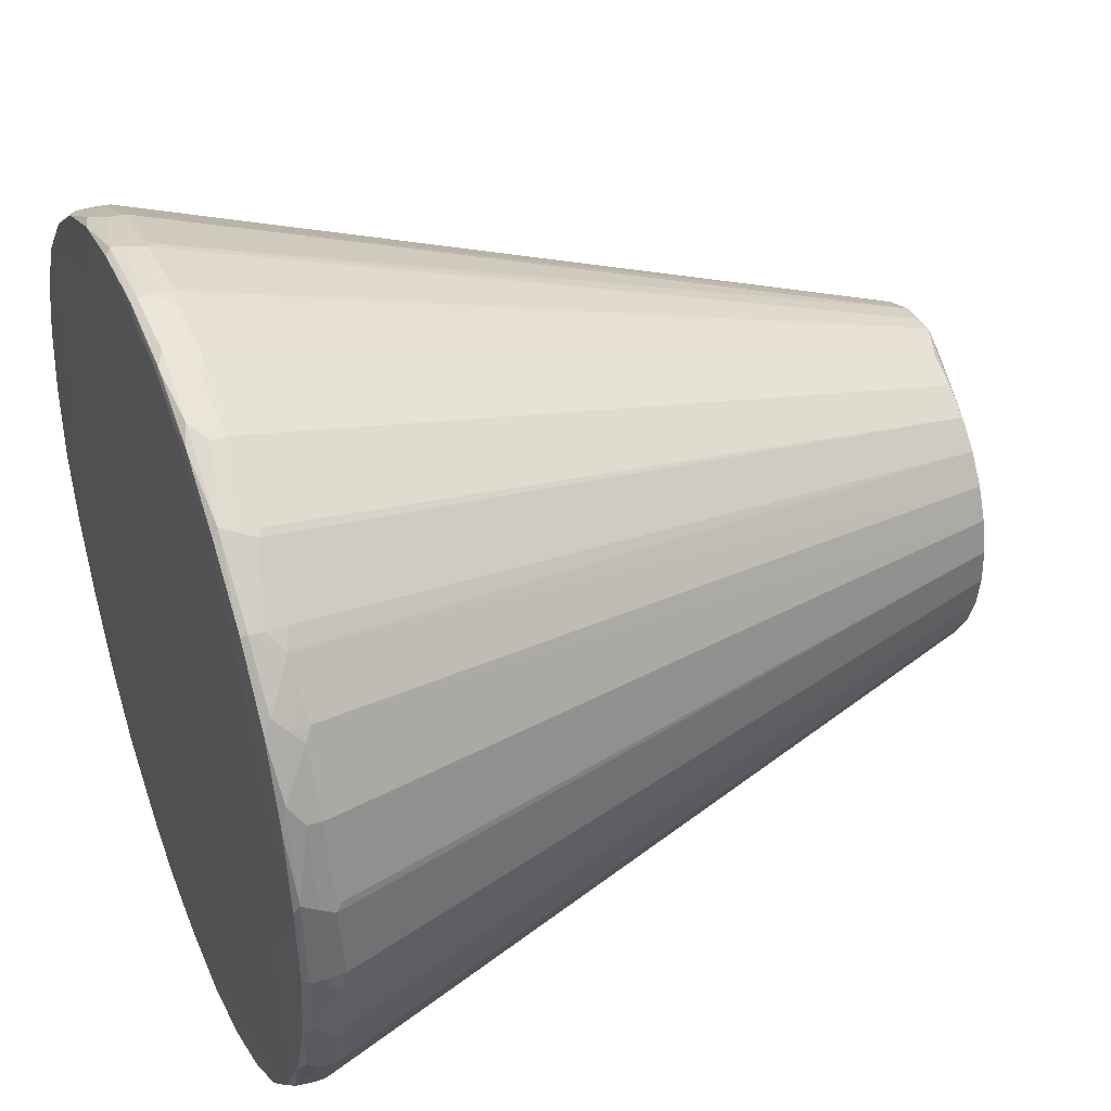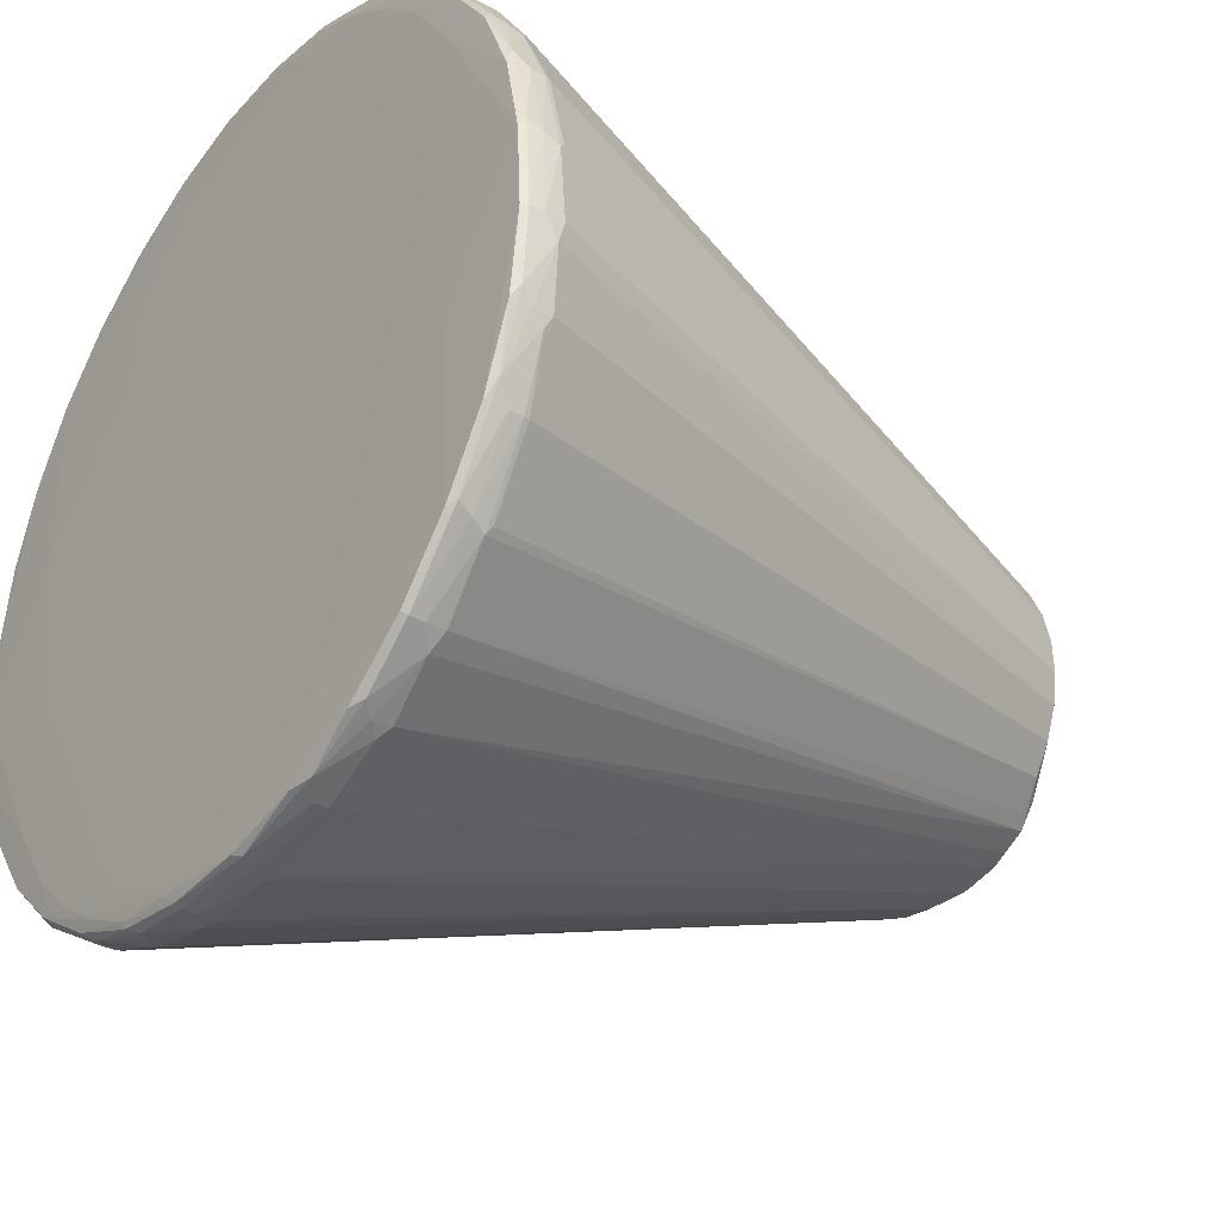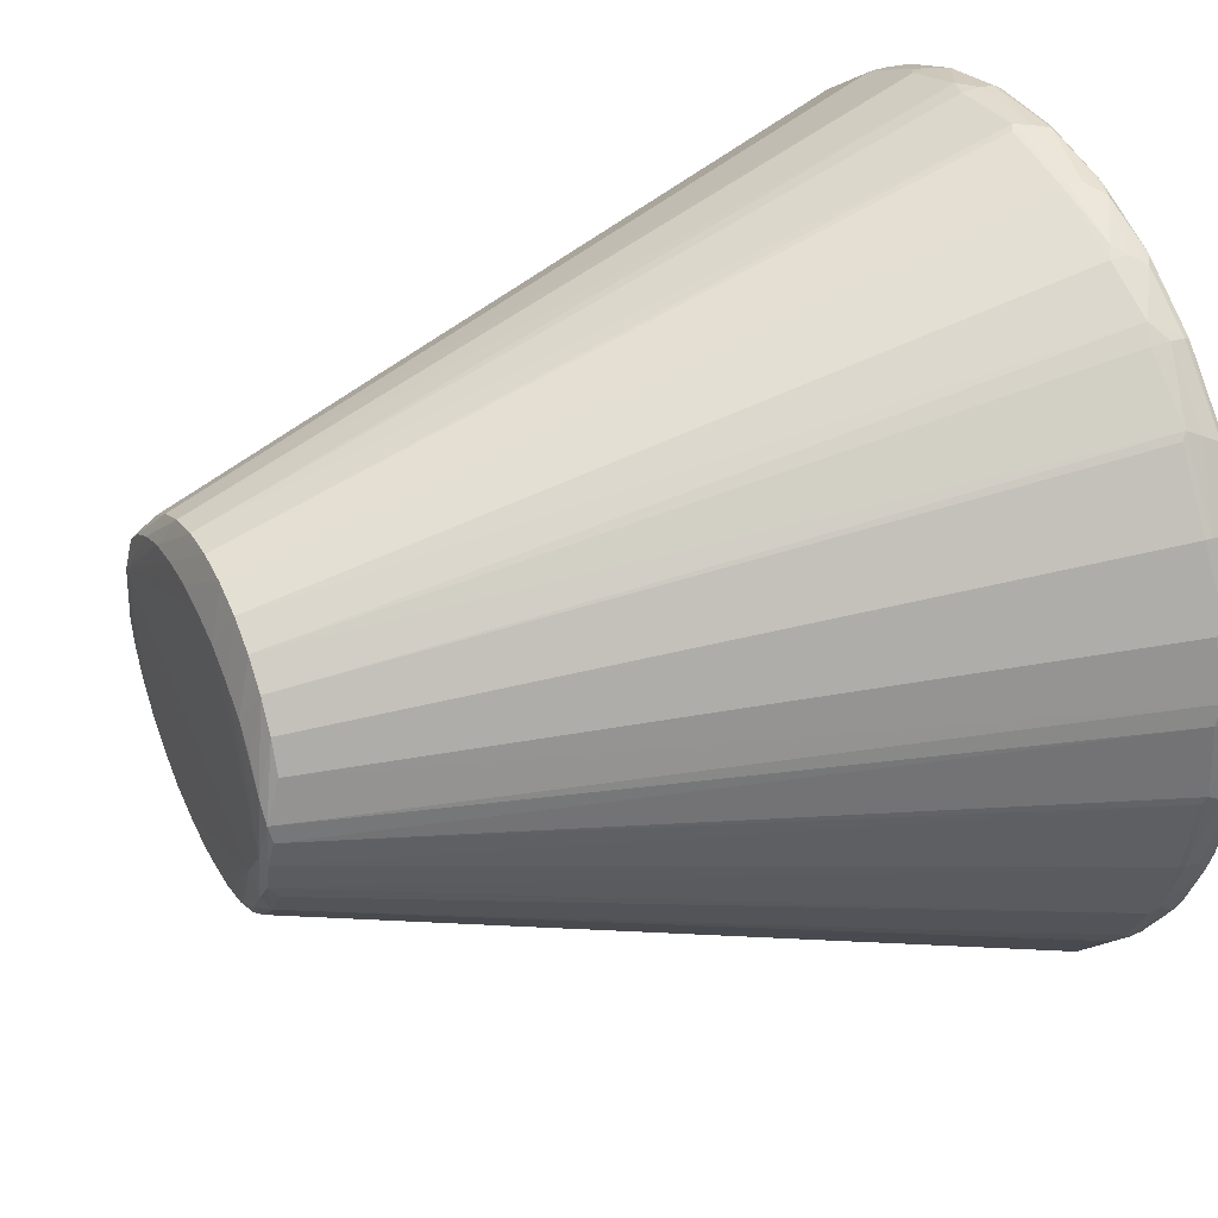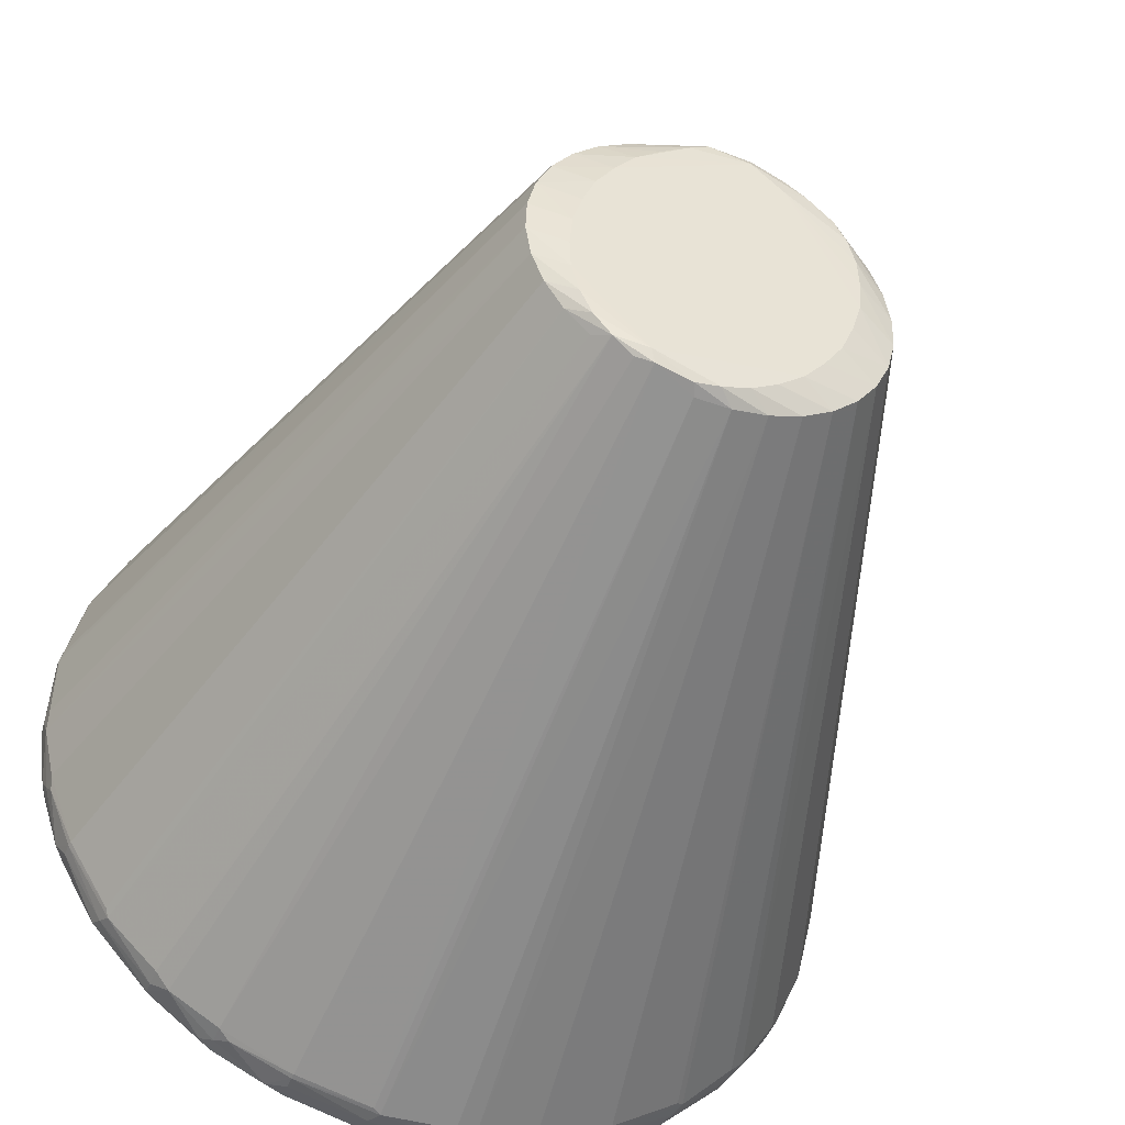
<metadata>
{"format":"obj","ext":"obj","renderer":"f3d","projection":"perspective","resolution":1024,"background":"white","views":[{"elev":39.8,"azim":-21.5,"up":"+Y"},{"elev":-34.2,"azim":-36.8,"up":"+Y"},{"elev":32.8,"azim":153.8,"up":"+Z"},{"elev":-45.7,"azim":69.5,"up":"+Y"}]}
</metadata>
<code>
v 0.4288 -0.1427 -0.08734
v 0.4288 -0.07783 -0.1346
v 0.4288 0.07654 -0.163
v 0.427 0.1398 -0.1419
v 0.427 0.1872 -0.08435
v 0.4287 -0.07324 0.1659
v 0.4287 -0.1392 0.1427
v 0.4237 -0.182 0.09729
v 0.4288 -0.1856 -0.02653
v 0.4269 -0.1992 0.03477
v 0.4287 0.004136 0.1641
v 0.4287 0.08113 0.1375
v 0.4288 -0.0008377 -0.1612
v 0.4287 0.146 0.09021
v 0.4299 0.1919 0.02712
v 0.4238 0.208 -0.01684
v -0.4667 0.24 0.4416
v -0.4635 0.3947 0.3115
v -0.4636 0.0601 0.4984
v -0.4668 -0.1413 0.4811
v -0.4636 -0.3087 0.394
v -0.4632 0.3121 -0.3919
v -0.4664 0.4423 -0.2373
v -0.4633 0.4991 -0.05734
v -0.4666 0.4818 0.1441
v -0.499 -0.2928 0.4048
v -0.4957 -0.4217 0.2674
v -0.5069 -0.3981 0.18
v -0.5072 -0.2414 0.2455
v -0.507 -0.09021 0.3881
v -0.4958 -0.1093 0.4888
v -0.4991 0.07895 0.4948
v -0.5073 0.1191 0.3529
v -0.5069 0.2716 0.3695
v -0.4957 0.2681 0.4245
v -0.499 0.4055 0.2956
v -0.507 0.4053 0.2537
v -0.5062 0.4753 0.1254
v -0.4955 0.4895 0.1121
v -0.4988 0.4955 -0.0762
v -0.5071 0.4629 0.007122
v -0.5067 0.4016 -0.1779
v -0.4954 0.4252 -0.2654
v -0.4987 0.2962 -0.4027
v -0.507 0.2449 -0.2435
v -0.5066 0.09364 -0.3861
v -0.4953 0.1128 -0.4868
v -0.4986 -0.07552 -0.4927
v -0.507 -0.1156 -0.3508
v -0.5066 -0.2681 -0.3675
v -0.4954 -0.2647 -0.4224
v -0.4988 -0.402 -0.2935
v -0.5068 -0.4019 -0.2517
v -0.5062 -0.4719 -0.1233
v -0.4955 -0.4861 -0.11
v -0.4989 -0.4921 0.07827
v -0.5071 -0.4595 -0.005061
v -0.4633 -0.3913 -0.3094
v -0.4664 -0.2366 -0.4395
v -0.4665 -0.4783 -0.142
v -0.4667 -0.4389 0.2394
v -0.4634 -0.4957 0.05944
v -0.4631 -0.05668 -0.4963
v -0.4663 0.1447 -0.479
v 0.4129 -0.1368 -0.1548
v 0.4129 -0.1646 -0.1248
v 0.4288 -0.112 -0.1123
v 0.4129 -0.1036 -0.1788
v 0.4129 0.09301 -0.1862
v 0.4129 0.05465 -0.2005
v 0.4288 0.112 -0.1537
v 0.4129 0.1279 -0.1648
v 0.4129 0.1579 -0.137
v 0.4288 0.1675 -0.109
v 0.4129 0.1819 -0.1039
v 0.4127 -0.08971 0.1891
v 0.4127 -0.05135 0.2033
v 0.4287 -0.1087 0.1566
v 0.4127 -0.1246 0.1677
v 0.4127 -0.1546 0.1398
v 0.4287 -0.1648 0.1223
v 0.4128 -0.186 -0.08993
v 0.4128 -0.2003 -0.05157
v 0.4288 -0.167 -0.05744
v 0.434 -0.1744 0.08248
v 0.4287 -0.1888 0.0773
v 0.4288 -0.1964 0.006428
v 0.4341 -0.1043 0.04997
v 0.4287 -0.03573 0.1673
v 0.4287 0.04291 0.1528
v 0.4288 -0.03961 -0.1499
v 0.4341 0.07456 -0.03213
v 0.4287 0.1153 0.1152
v 0.4288 0.03903 -0.1645
v 0.4288 0.1703 0.06031
v 0.4341 0.1568 -0.081
v 0.4341 0.1902 -0.04334
v 0.4288 0.2017 -0.04648
v 0.4288 0.2066 0.004219
v 0.4129 -0.06644 -0.1959
v 0.4129 -0.02665 -0.2054
v 0.4129 0.01424 -0.2069
v 0.4128 0.2036 0.05443
v 0.4128 0.1893 0.09279
v 0.4128 0.1679 0.1277
v 0.4128 0.1401 0.1576
v 0.4127 0.1069 0.1817
v 0.4127 0.06974 0.1987
v 0.4127 0.02995 0.2083
v 0.4127 -0.01094 0.2098
v 0.4128 -0.2052 0.02973
v 0.4128 -0.2067 -0.01116
v -0.4586 0.2538 0.4326
v -0.4581 0.3329 0.3746
v -0.4647 0.315 0.3921
v -0.4577 0.3991 0.3028
v -0.4648 0.1649 0.4742
v -0.4582 0.1644 0.473
v -0.4578 0.06935 0.4954
v -0.4586 -0.1252 0.4844
v -0.4582 -0.02824 0.4994
v -0.4648 -0.05326 0.4991
v -0.4648 -0.2174 0.451
v -0.4582 -0.217 0.4498
v -0.4578 -0.3 0.3984
v -0.4582 -0.3718 0.3323
v -0.4578 0.2204 -0.4477
v -0.4574 0.3034 -0.3963
v -0.4583 0.4332 -0.251
v -0.4578 0.3753 -0.3301
v -0.4644 0.3928 -0.3123
v -0.4645 0.4748 -0.1622
v -0.4579 0.4737 -0.1617
v -0.4575 0.496 -0.06659
v -0.4584 0.4851 0.1279
v -0.458 0.5 0.031
v -0.4646 0.4998 0.05602
v -0.4646 0.4517 0.2202
v -0.4581 0.4505 0.2197
v -0.4978 -0.372 0.3325
v -0.5051 -0.3689 0.3301
v -0.5044 -0.4274 0.2517
v -0.5058 -0.2973 0.3948
v -0.507 -0.3206 0.2338
v -0.5045 -0.1245 0.4817
v -0.5051 -0.2157 0.4464
v -0.4978 -0.1948 0.461
v -0.507 -0.182 0.322
v -0.4978 -0.02816 0.4997
v -0.5051 -0.02766 0.4958
v -0.5058 0.06874 0.4909
v -0.5071 0.02597 0.3816
v -0.5044 0.2524 0.4301
v -0.5051 0.1629 0.4697
v -0.4978 0.188 0.4652
v -0.5071 0.1843 0.3803
v -0.4977 0.3332 0.3748
v -0.505 0.3308 0.3716
v -0.5057 0.3955 0.3
v -0.507 0.3583 0.3064
v -0.5043 0.4824 0.1272
v -0.505 0.4471 0.2184
v -0.4976 0.4617 0.1976
v -0.507 0.4451 0.1921
v -0.4976 0.5004 0.03091
v -0.5049 0.4964 0.0304
v -0.5055 0.4916 -0.066
v -0.5069 0.4818 0.05234
v -0.5041 0.4308 -0.2496
v -0.5048 0.4704 -0.1602
v -0.4975 0.4659 -0.1853
v -0.5068 0.4441 -0.07363
v -0.4974 0.3755 -0.3305
v -0.5047 0.3723 -0.328
v -0.5054 0.3007 -0.3928
v -0.5068 0.324 -0.2318
v -0.504 0.1279 -0.4796
v -0.5047 0.2191 -0.4443
v -0.4974 0.1982 -0.4589
v -0.5067 0.1854 -0.32
v -0.4974 0.03159 -0.4977
v -0.5047 0.03108 -0.4937
v -0.5054 -0.06532 -0.4888
v -0.5067 -0.02254 -0.3795
v -0.5041 -0.2489 -0.4281
v -0.5047 -0.1595 -0.4676
v -0.4974 -0.1846 -0.4632
v -0.5067 -0.1809 -0.3783
v -0.4974 -0.3298 -0.3727
v -0.5048 -0.3273 -0.3696
v -0.5055 -0.3921 -0.298
v -0.5068 -0.3549 -0.3043
v -0.5042 -0.4789 -0.1251
v -0.5048 -0.4436 -0.2164
v -0.4975 -0.4583 -0.1955
v -0.5068 -0.4416 -0.1901
v -0.4976 -0.497 -0.02884
v -0.5049 -0.493 -0.02834
v -0.5056 -0.4882 0.06806
v -0.5069 -0.4783 -0.05028
v -0.505 -0.4669 0.1622
v -0.4977 -0.4625 0.1873
v -0.507 -0.4406 0.0757
v -0.5076 0.4287 0.1588
v -0.5076 0.3857 0.1437
v -0.5076 0.3285 0.1218
v -0.5075 -0.2549 -0.09433
v -0.5075 -0.3251 -0.1197
v -0.5075 -0.3823 -0.1417
v -0.5075 -0.4253 -0.1567
v -0.4808 -0.3305 -0.3739
v -0.4809 -0.3973 -0.3019
v -0.4644 -0.3116 -0.39
v -0.4808 -0.251 -0.4316
v -0.4809 -0.4487 -0.2182
v -0.4809 -0.4829 -0.1262
v -0.4645 -0.4483 -0.2181
v -0.4586 -0.4298 0.2531
v -0.4647 -0.3894 0.3144
v -0.4647 -0.4714 0.1643
v -0.4581 -0.4703 0.1638
v -0.4577 -0.4926 0.06869
v -0.4584 -0.4816 -0.1258
v -0.458 -0.4966 -0.0289
v -0.4646 -0.4964 -0.05392
v -0.4579 -0.4471 -0.2176
v -0.4575 -0.3957 -0.3007
v -0.4583 -0.2504 -0.4304
v -0.4579 -0.3295 -0.3725
v -0.4644 -0.1615 -0.4721
v -0.4578 -0.161 -0.4709
v -0.4574 -0.06593 -0.4933
v -0.4582 0.1286 -0.4823
v -0.4578 0.03166 -0.4973
v -0.4644 0.05668 -0.497
v -0.4644 0.2209 -0.4489
v -0.4807 0.03193 -0.499
v -0.4808 -0.06621 -0.4953
v -0.4807 0.1289 -0.4835
v -0.4811 -0.4718 0.1645
v -0.4811 -0.4309 0.2537
v -0.481 -0.4947 0.06896
v -0.4808 -0.1617 -0.4725
v -0.4808 0.221 -0.4493
v -0.4808 0.3047 -0.398
v -0.4808 0.3766 -0.3311
v -0.4808 0.4343 -0.2517
v -0.4809 0.4752 -0.1624
v -0.4809 0.4981 -0.06688
v -0.4809 0.5017 0.03126
v -0.481 0.4863 0.1282
v -0.481 0.4521 0.2203
v -0.4811 0.4007 0.304
v -0.4811 0.3339 0.376
v -0.4811 0.2544 0.4336
v -0.4812 0.1651 0.4745
v -0.4812 0.06963 0.4974
v -0.4812 -0.02851 0.501
v -0.4812 -0.1255 0.4856
v -0.4812 -0.2175 0.4514
v -0.4812 -0.3013 0.4001
v -0.4811 -0.3732 0.3332
v -0.481 -0.4983 -0.02918
f 174 170 169
f 31 150 145
f 43 174 169
f 170 174 42
f 127 69 233
f 233 69 70
f 120 77 122
f 110 122 77
f 204 34 160
f 160 37 204
f 166 168 38
f 176 42 175
f 175 42 174
f 175 178 182
f 59 231 228
f 96 85 2
f 2 91 96
f 1 66 65
f 156 34 204
f 204 205 29
f 120 122 259
f 259 122 31
f 81 219 218
f 217 60 195
f 190 191 192
f 193 195 55
f 209 45 210
f 193 55 198
f 198 55 197
f 194 195 193
f 113 255 17
f 17 118 113
f 126 219 81
f 7 79 81
f 81 85 7
f 109 118 119
f 122 110 121
f 121 258 122
f 113 107 115
f 115 255 113
f 115 35 255
f 25 135 251
f 188 184 183
f 183 184 46
f 183 175 182
f 46 175 183
f 204 45 206
f 206 45 209
f 206 205 204
f 180 45 176
f 46 45 180
f 176 175 180
f 180 175 46
f 136 24 250
f 250 24 249
f 98 133 134
f 99 97 98
f 23 133 129
f 129 247 23
f 204 168 41
f 41 172 42
f 41 42 176
f 41 45 204
f 176 45 41
f 96 97 92
f 70 69 71
f 71 3 70
f 96 3 71
f 67 85 1
f 67 2 85
f 1 65 67
f 68 2 67
f 67 65 68
f 100 2 68
f 91 2 100
f 231 101 100
f 68 228 100
f 228 231 100
f 70 3 102
f 102 101 63
f 96 91 13
f 91 100 13
f 13 100 101
f 232 101 231
f 63 101 232
f 221 220 222
f 225 224 263
f 263 197 225
f 197 55 225
f 81 218 8
f 8 218 221
f 148 29 144
f 30 29 148
f 221 218 61
f 61 220 221
f 217 195 215
f 51 190 185
f 58 65 66
f 216 195 60
f 216 55 195
f 216 225 55
f 57 210 200
f 203 28 57
f 57 28 144
f 144 29 57
f 29 210 57
f 207 206 209
f 205 206 207
f 208 29 205
f 208 210 29
f 205 207 208
f 209 210 208
f 208 207 209
f 192 191 53
f 53 210 192
f 56 198 197
f 107 12 93
f 12 97 93
f 97 14 93
f 135 104 103
f 103 104 99
f 139 135 25
f 139 104 135
f 104 139 105
f 155 17 255
f 153 154 155
f 155 35 153
f 255 35 155
f 32 155 154
f 34 156 151
f 151 154 34
f 156 152 151
f 150 32 151
f 151 32 154
f 151 152 30
f 120 259 20
f 20 124 120
f 76 124 79
f 79 7 76
f 76 77 120
f 120 124 76
f 145 150 146
f 81 79 80
f 80 126 81
f 79 124 125
f 77 76 78
f 78 76 7
f 78 7 85
f 108 12 107
f 118 109 108
f 108 107 113
f 113 118 108
f 35 115 157
f 164 162 38
f 204 37 164
f 164 168 204
f 164 38 168
f 163 251 39
f 25 251 163
f 37 160 159
f 159 164 37
f 162 164 159
f 49 45 46
f 46 184 49
f 49 210 45
f 188 210 49
f 49 184 188
f 185 190 186
f 188 183 50
f 192 210 50
f 50 210 188
f 183 186 50
f 50 190 192
f 50 186 190
f 182 47 181
f 39 251 137
f 137 251 135
f 136 250 137
f 137 99 136
f 135 103 137
f 137 103 99
f 166 40 167
f 167 40 170
f 167 168 166
f 167 41 168
f 172 41 167
f 170 42 167
f 42 172 167
f 165 250 249
f 249 40 165
f 165 40 166
f 166 39 165
f 39 137 165
f 165 137 250
f 99 98 16
f 136 99 16
f 16 24 136
f 134 24 16
f 16 98 134
f 248 40 249
f 174 43 173
f 73 22 130
f 72 22 73
f 72 69 127
f 179 244 236
f 179 236 64
f 127 233 64
f 64 236 127
f 178 179 177
f 179 47 177
f 182 178 177
f 177 47 182
f 88 97 85
f 88 92 97
f 88 85 96
f 96 92 88
f 234 63 237
f 234 102 63
f 94 3 96
f 96 13 94
f 94 102 3
f 101 102 94
f 94 13 101
f 223 83 225
f 223 216 60
f 225 216 223
f 223 82 83
f 1 85 84
f 84 66 1
f 84 82 66
f 224 225 112
f 225 83 112
f 83 87 112
f 33 29 30
f 30 152 33
f 204 29 33
f 33 156 204
f 33 152 156
f 214 59 228
f 191 190 52
f 52 194 191
f 195 194 52
f 52 215 195
f 217 58 227
f 227 58 66
f 213 214 228
f 51 214 213
f 213 228 68
f 68 65 213
f 200 210 196
f 210 53 196
f 191 194 196
f 196 53 191
f 241 218 219
f 241 61 218
f 242 197 263
f 242 56 197
f 220 61 202
f 61 241 202
f 198 56 199
f 200 198 199
f 203 57 199
f 199 57 200
f 199 28 203
f 106 115 107
f 114 115 106
f 14 105 106
f 18 114 106
f 106 105 18
f 107 93 106
f 106 93 14
f 18 105 116
f 116 105 139
f 95 105 14
f 99 104 15
f 104 105 15
f 105 95 15
f 15 97 99
f 15 14 97
f 15 95 14
f 118 17 117
f 17 155 117
f 119 118 117
f 149 32 150
f 150 31 149
f 31 122 149
f 122 258 149
f 145 146 147
f 147 31 145
f 147 259 31
f 147 20 259
f 79 125 21
f 21 80 79
f 126 80 21
f 6 110 77
f 77 78 6
f 6 78 85
f 254 115 114
f 254 157 115
f 254 114 18
f 153 35 158
f 35 157 158
f 158 159 160
f 158 160 34
f 158 154 153
f 34 154 158
f 161 163 39
f 166 38 161
f 161 39 166
f 38 162 161
f 162 163 161
f 253 254 18
f 157 254 253
f 230 232 231
f 63 232 230
f 231 59 230
f 48 186 183
f 48 183 182
f 182 181 48
f 133 98 5
f 5 98 97
f 129 133 5
f 133 23 132
f 134 133 132
f 132 24 134
f 249 24 132
f 132 248 249
f 171 23 247
f 171 132 23
f 248 132 171
f 171 43 169
f 171 247 43
f 169 170 171
f 170 40 171
f 40 248 171
f 44 175 174
f 174 173 44
f 178 175 44
f 44 179 178
f 44 244 179
f 73 130 131
f 131 247 129
f 43 247 131
f 131 173 43
f 4 72 73
f 4 71 69
f 69 72 4
f 128 72 127
f 22 72 128
f 127 236 128
f 128 236 22
f 239 47 179
f 179 64 239
f 239 64 233
f 235 234 237
f 235 239 233
f 102 234 235
f 47 239 235
f 235 233 70
f 70 102 235
f 237 181 235
f 235 181 47
f 86 8 221
f 86 85 81
f 81 8 86
f 221 222 86
f 86 222 111
f 83 82 9
f 9 87 83
f 82 84 9
f 9 84 85
f 85 87 9
f 111 112 10
f 10 112 87
f 10 86 111
f 10 87 85
f 85 86 10
f 189 52 190
f 190 51 189
f 51 213 189
f 66 82 226
f 226 227 66
f 217 227 226
f 226 60 217
f 226 223 60
f 82 223 226
f 65 58 229
f 229 213 65
f 200 196 54
f 193 198 54
f 54 198 200
f 54 194 193
f 54 196 194
f 142 202 27
f 27 202 241
f 141 142 27
f 27 140 141
f 27 241 219
f 219 140 27
f 62 222 220
f 220 242 62
f 111 222 62
f 263 224 62
f 62 242 263
f 224 112 62
f 62 112 111
f 220 202 240
f 240 202 56
f 240 242 220
f 56 242 240
f 28 199 201
f 141 28 201
f 201 142 141
f 201 202 142
f 56 202 201
f 201 199 56
f 155 32 256
f 256 117 155
f 257 256 32
f 117 256 257
f 257 149 258
f 32 149 257
f 126 21 262
f 219 126 262
f 262 140 219
f 144 28 143
f 143 28 141
f 143 148 144
f 30 148 143
f 143 151 30
f 150 151 143
f 143 146 150
f 124 20 123
f 20 147 123
f 123 125 124
f 123 21 125
f 89 109 110
f 110 6 89
f 89 6 85
f 18 116 138
f 138 116 139
f 138 253 18
f 252 253 138
f 138 139 25
f 25 163 138
f 163 252 138
f 36 253 252
f 36 163 162
f 36 252 163
f 162 159 36
f 157 253 36
f 36 158 157
f 159 158 36
f 238 48 181
f 237 63 238
f 238 181 237
f 63 230 238
f 243 238 230
f 48 238 243
f 129 5 75
f 75 5 73
f 75 131 129
f 73 131 75
f 245 44 173
f 244 44 245
f 22 236 245
f 245 236 244
f 173 131 246
f 246 131 130
f 246 130 22
f 22 245 246
f 246 245 173
f 73 5 74
f 74 4 73
f 74 5 97
f 74 97 96
f 96 71 74
f 71 4 74
f 52 189 212
f 215 52 212
f 217 215 212
f 212 58 217
f 211 189 213
f 213 229 211
f 211 229 58
f 58 212 211
f 211 212 189
f 119 117 19
f 117 257 19
f 19 109 119
f 258 121 19
f 19 257 258
f 110 109 19
f 19 121 110
f 26 147 146
f 146 143 26
f 141 140 26
f 26 143 141
f 11 108 109
f 109 89 11
f 11 89 85
f 186 48 187
f 48 243 187
f 185 186 187
f 187 51 185
f 187 214 51
f 59 214 187
f 187 230 59
f 187 243 230
f 260 123 147
f 147 26 260
f 12 108 90
f 108 11 90
f 90 11 85
f 90 97 12
f 85 97 90
f 261 260 26
f 261 26 140
f 21 123 261
f 123 260 261
f 140 262 261
f 261 262 21

</code>
